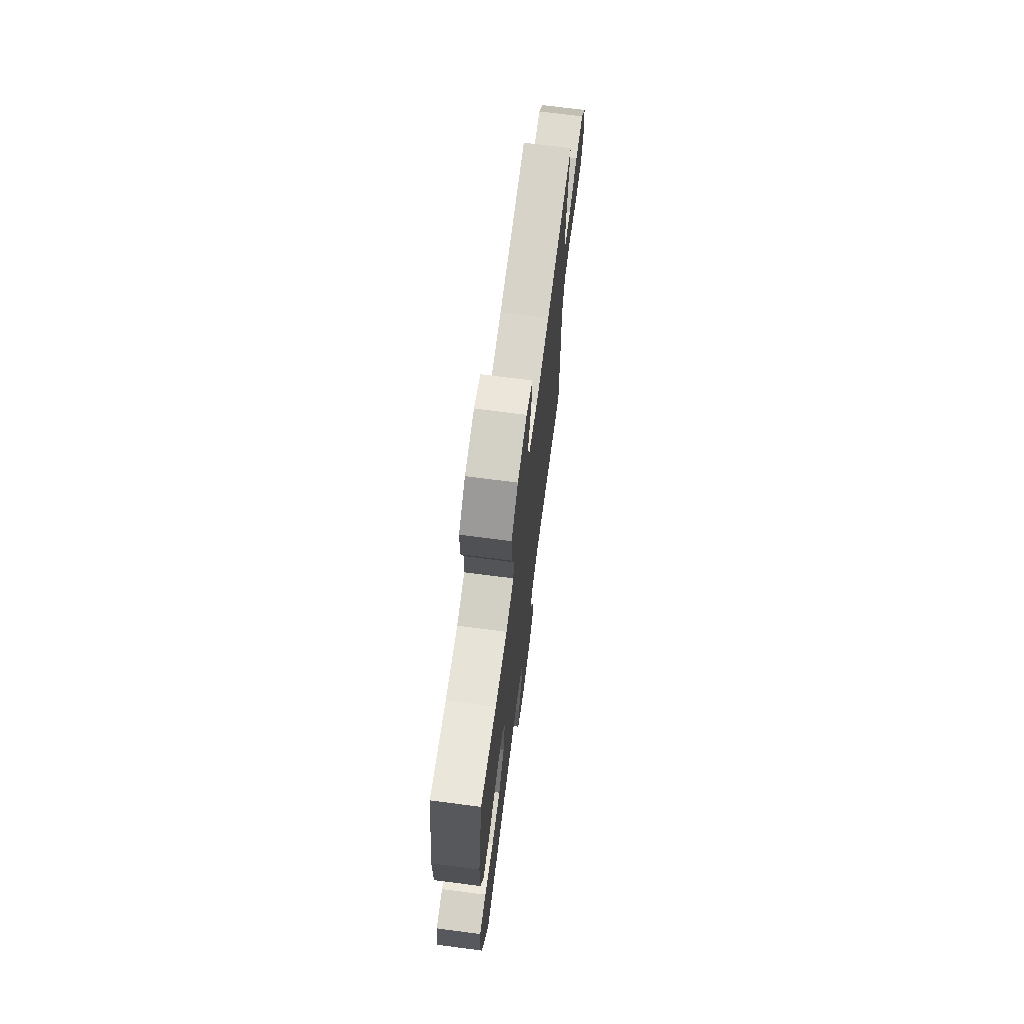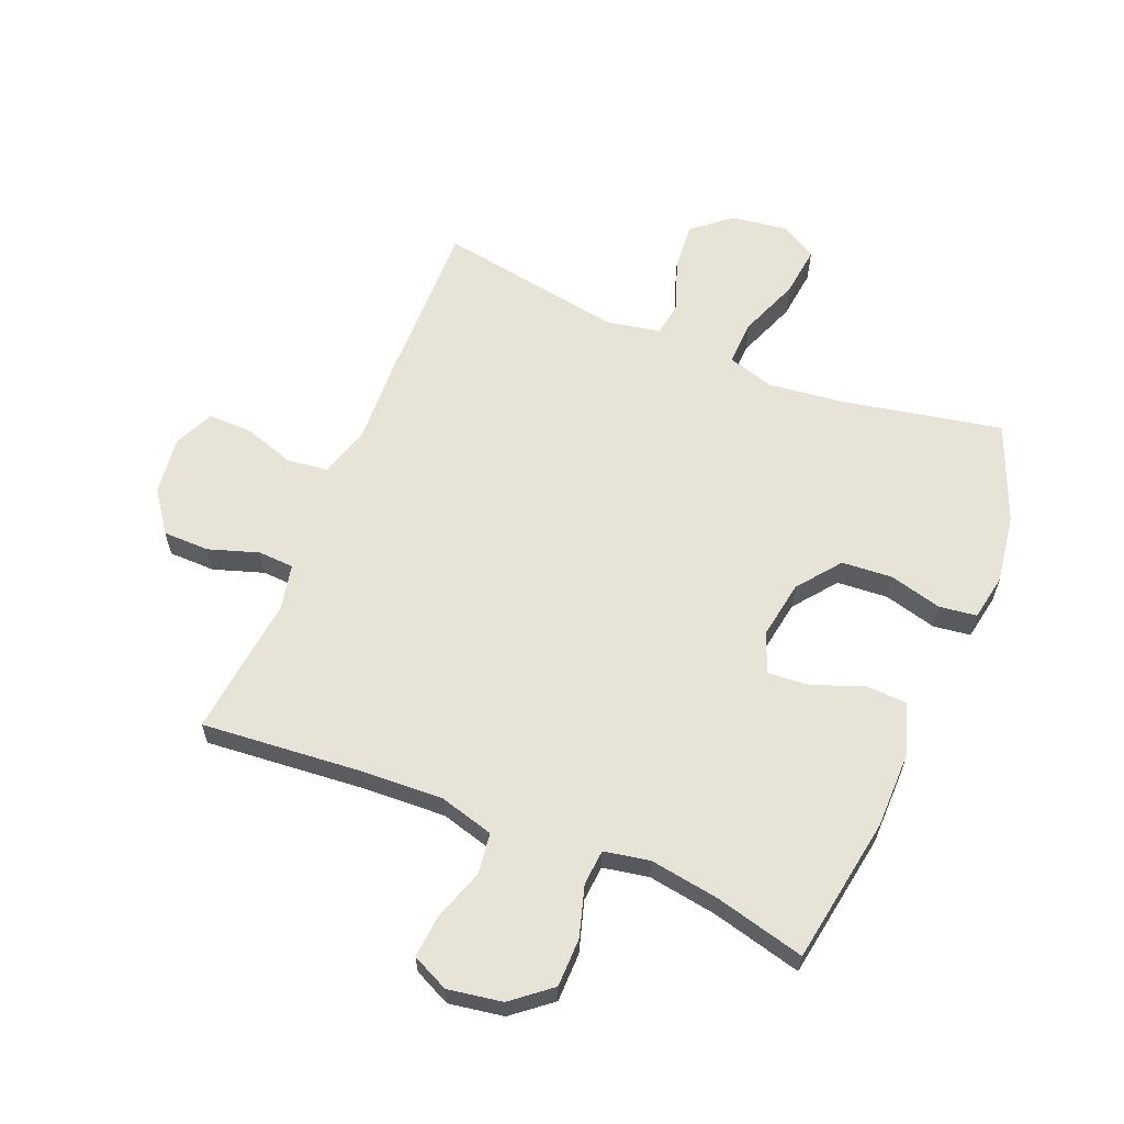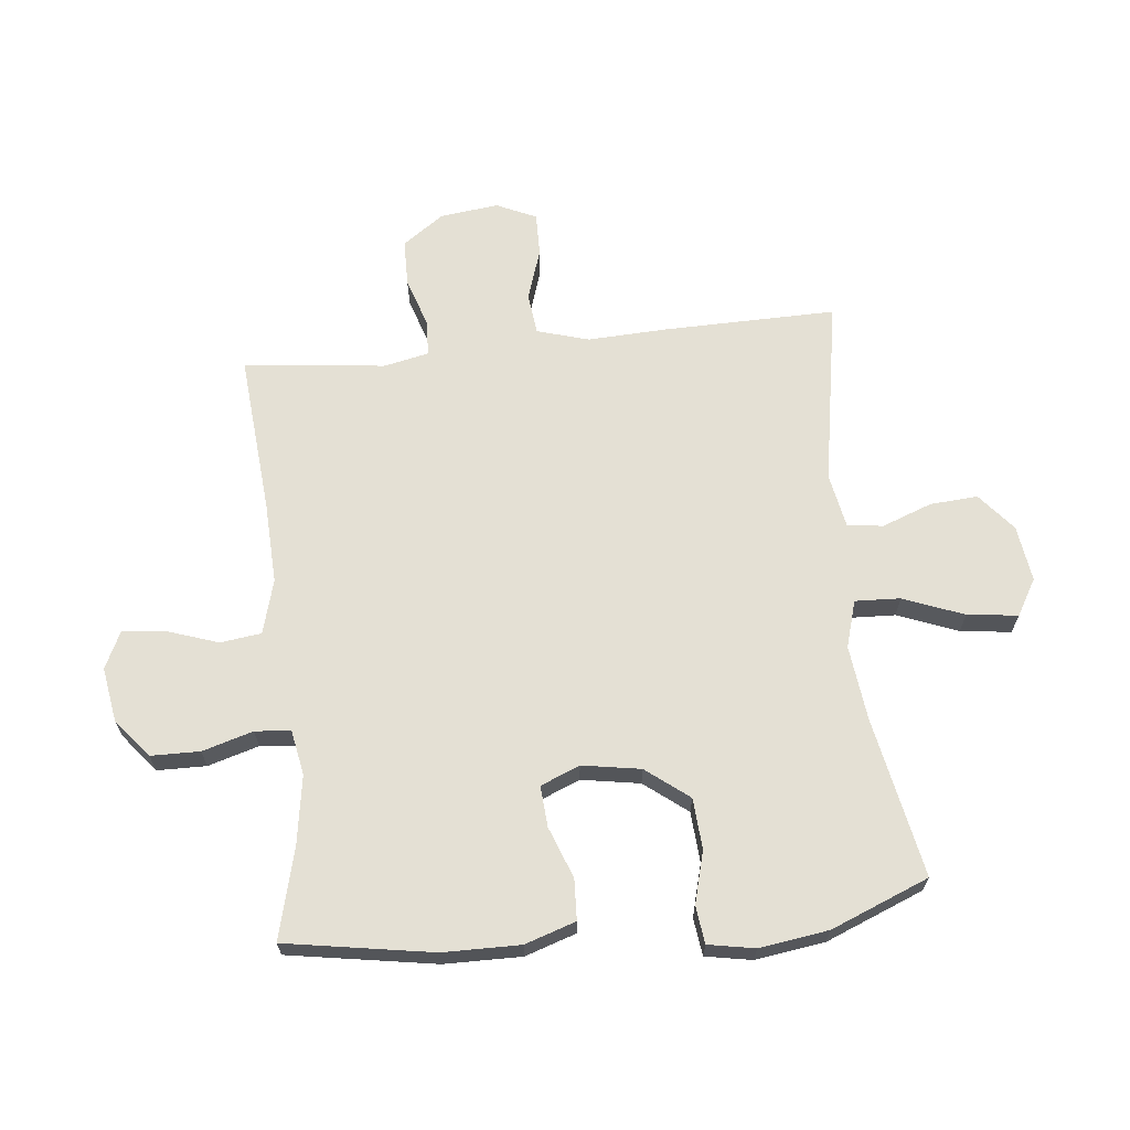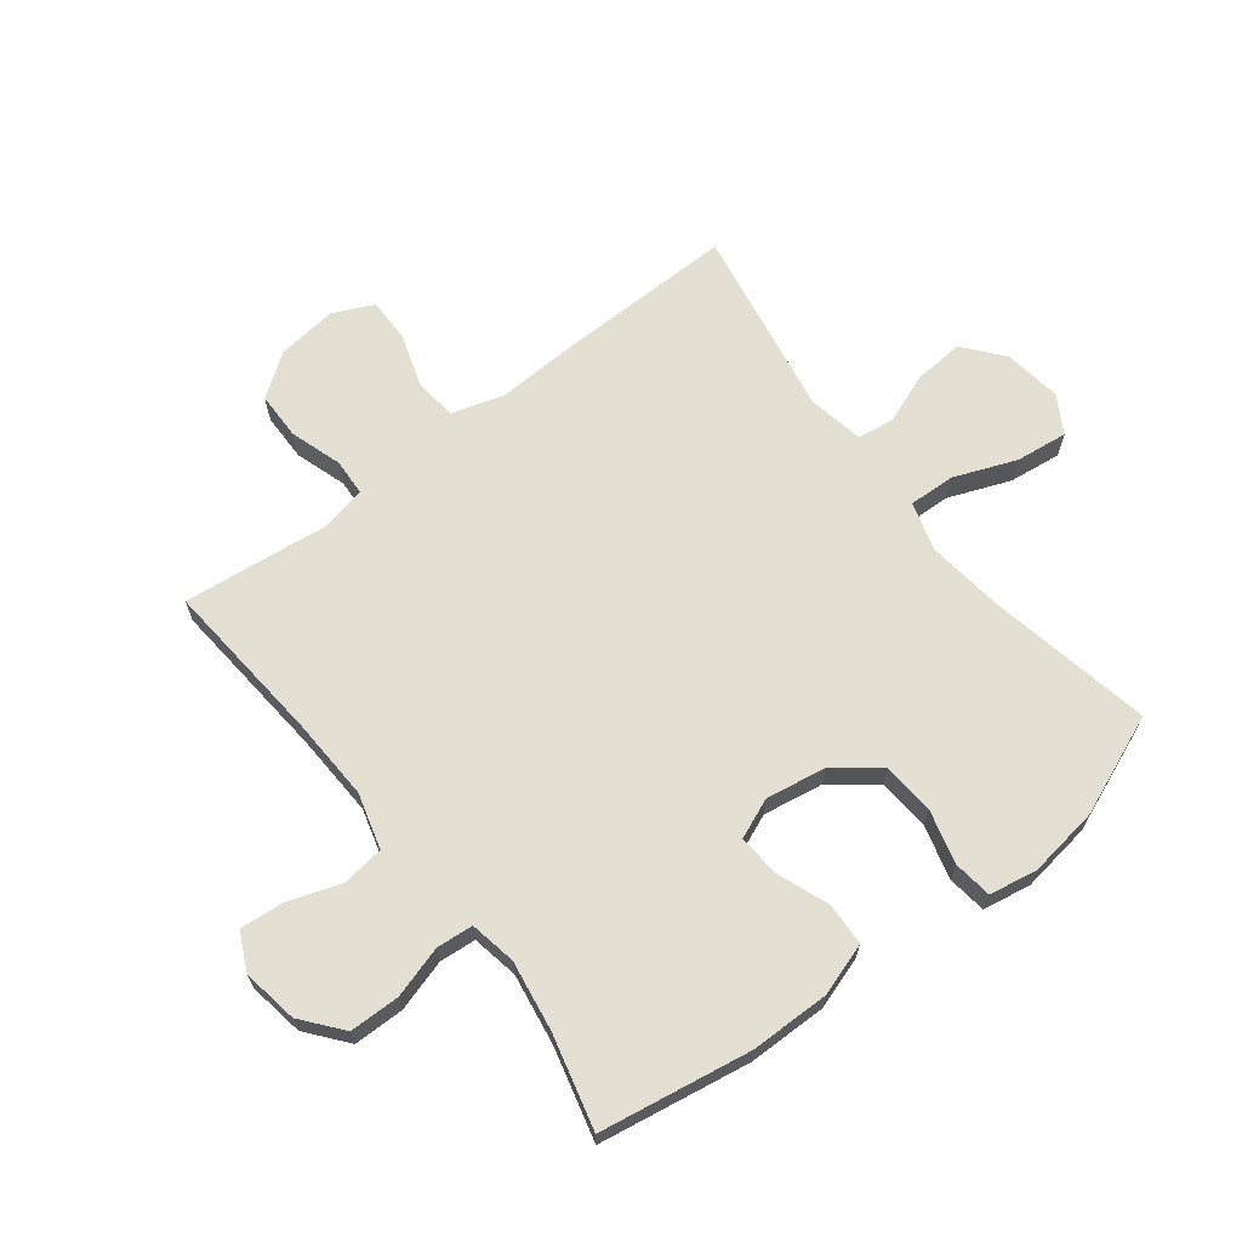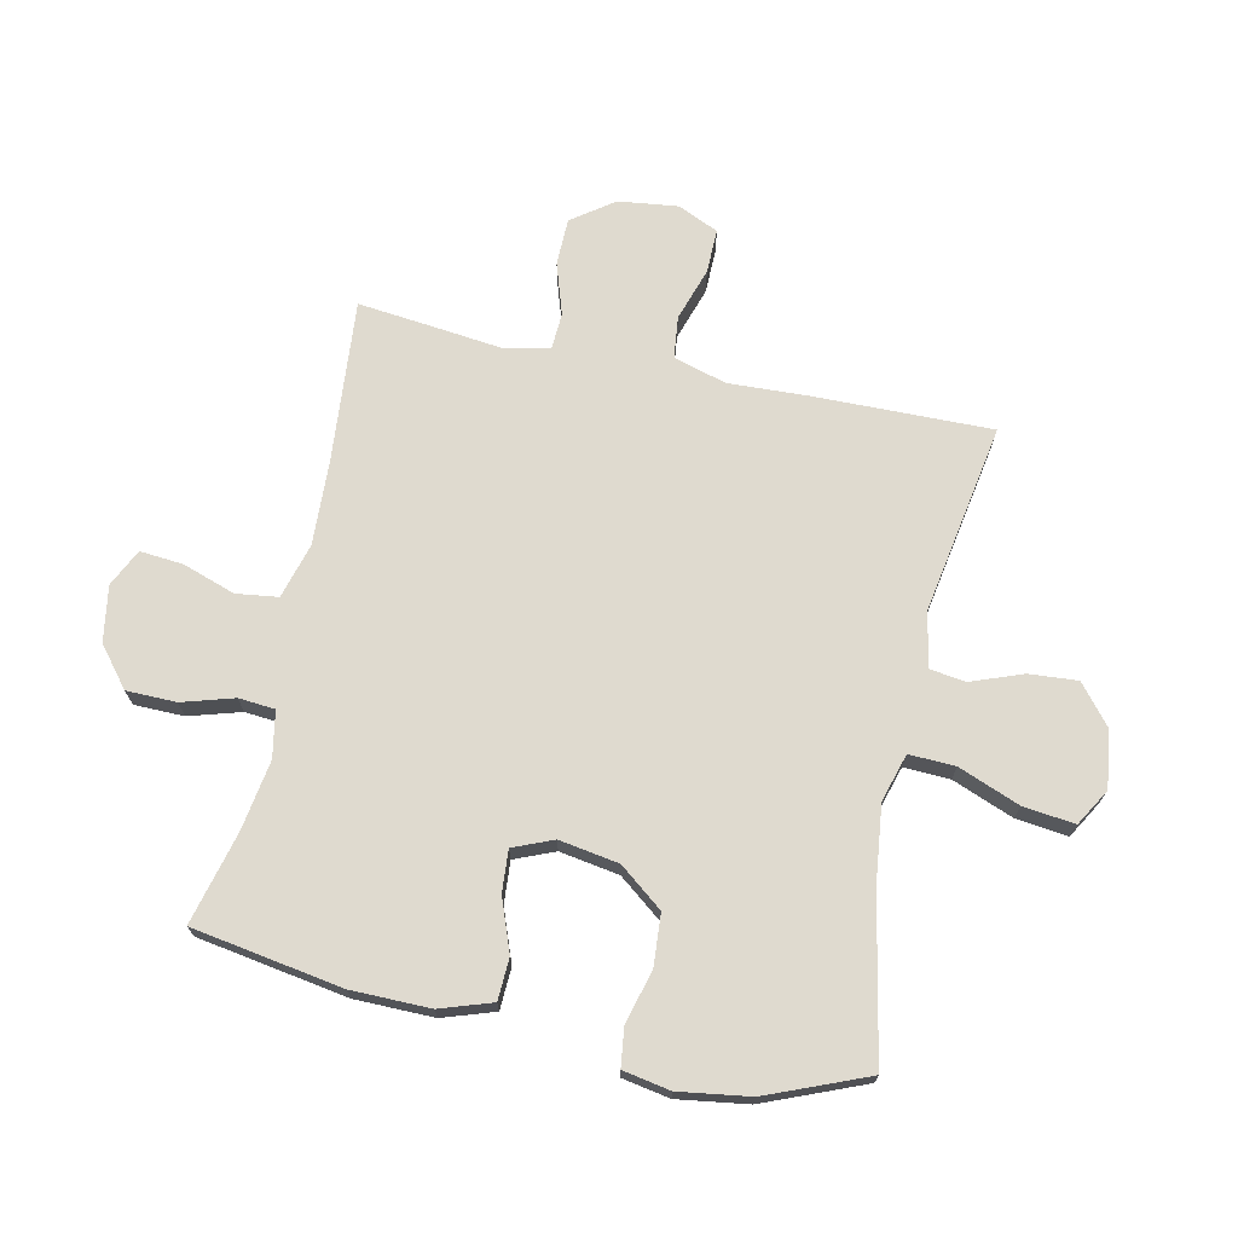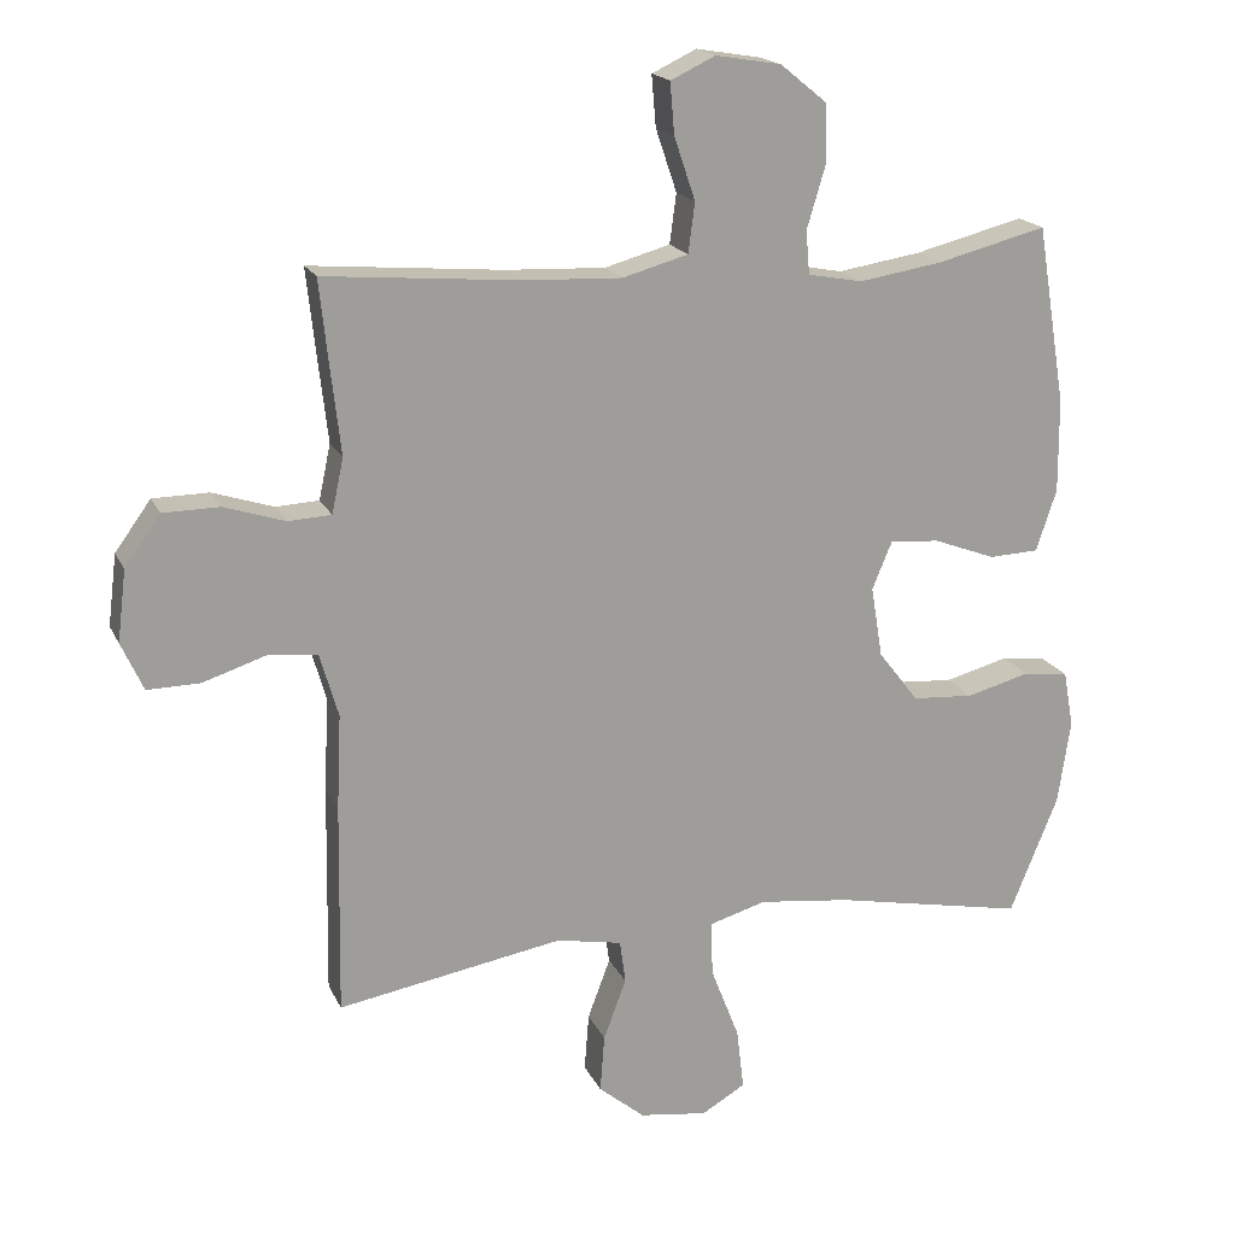
<metadata>
{"format":"obj","ext":"obj","renderer":"f3d","projection":"perspective","resolution":1024,"background":"white","views":[{"elev":71.0,"azim":97.4,"up":"+Z"},{"elev":61.7,"azim":22.3,"up":"+Y"},{"elev":66.1,"azim":84.1,"up":"+Y"},{"elev":66.5,"azim":52.4,"up":"+Y"},{"elev":70.9,"azim":102.2,"up":"+Y"},{"elev":18.3,"azim":-19.0,"up":"+Z"}]}
</metadata>
<code>
v 0.5 0.07 0.5
v 0.54 0.07 0.256
v 0.541 0.07 0.128
v 0.513 0.07 0.044
v 0.445 0.07 0.041
v 0.36 0.07 0.073
v 0.292 0.07 0.078
v 0.265 0.07 0.013
v 0.281 0.07 -0.084
v 0.336 0.07 -0.155
v 0.42 0.07 -0.161
v 0.507 0.07 -0.138
v 0.569 0.07 -0.146
v 0.583 0.07 -0.223
v 0.566 0.07 -0.338
v 0.5 0.07 -0.5
v 0.236 0.07 -0.448
v 0.111 0.07 -0.433
v 0.033 0.07 -0.456
v 0.036 0.07 -0.531
v 0.075 0.07 -0.631
v 0.085 0.07 -0.715
v 0.025 0.07 -0.75
v -0.068 0.07 -0.737
v -0.131 0.07 -0.685
v -0.125 0.07 -0.606
v -0.094 0.07 -0.523
v -0.102 0.07 -0.464
v -0.192 0.07 -0.447
v -0.5 0.07 -0.5
v -0.495 0.07 -0.212
v -0.489 0.07 -0.082
v -0.514 0.07 0.004
v -0.582 0.07 0.012
v -0.668 0.07 -0.016
v -0.74 0.07 -0.017
v -0.77 0.07 0.049
v -0.758 0.07 0.146
v -0.709 0.07 0.214
v -0.632 0.07 0.215
v -0.549 0.07 0.188
v -0.49 0.07 0.191
v -0.474 0.07 0.266
v -0.487 0.07 0.38
v -0.5 0.07 0.5
v -0.234 0.07 0.477
v -0.099 0.07 0.471
v -0.009 0.07 0.496
v 0 0.07 0.564
v -0.029 0.07 0.65
v -0.035 0.07 0.72
v 0.026 0.07 0.749
v 0.116 0.07 0.734
v 0.18 0.07 0.682
v 0.181 0.07 0.601
v 0.156 0.07 0.517
v 0.161 0.07 0.458
v 0.236 0.07 0.444
v 0.35 0.07 0.462
v 0.5 0 0.5
v 0.54 0 0.256
v 0.541 0 0.128
v 0.513 0 0.044
v 0.445 0 0.041
v 0.36 0 0.073
v 0.292 0 0.078
v 0.265 0 0.013
v 0.281 0 -0.084
v 0.336 0 -0.155
v 0.42 0 -0.161
v 0.507 0 -0.138
v 0.569 0 -0.146
v 0.583 0 -0.223
v 0.566 0 -0.338
v 0.5 0 -0.5
v 0.236 0 -0.448
v 0.111 0 -0.433
v 0.033 0 -0.456
v 0.036 0 -0.531
v 0.075 0 -0.631
v 0.085 0 -0.715
v 0.025 0 -0.75
v -0.068 0 -0.737
v -0.131 0 -0.685
v -0.125 0 -0.606
v -0.094 0 -0.523
v -0.102 0 -0.464
v -0.192 0 -0.447
v -0.5 0 -0.5
v -0.495 0 -0.212
v -0.489 0 -0.082
v -0.514 0 0.004
v -0.582 0 0.012
v -0.668 0 -0.016
v -0.74 0 -0.017
v -0.77 0 0.049
v -0.758 0 0.146
v -0.709 0 0.214
v -0.632 0 0.215
v -0.549 0 0.188
v -0.49 0 0.191
v -0.474 0 0.266
v -0.487 0 0.38
v -0.5 0 0.5
v -0.234 0 0.477
v -0.099 0 0.471
v -0.009 0 0.496
v 0 0 0.564
v -0.029 0 0.65
v -0.035 0 0.72
v 0.026 0 0.749
v 0.116 0 0.734
v 0.18 0 0.682
v 0.181 0 0.601
v 0.156 0 0.517
v 0.161 0 0.458
v 0.236 0 0.444
v 0.35 0 0.462
f 53 54 55 56
f 53 56 57
f 52 53 57
f 49 50 51 52
f 48 49 52 57
f 47 48 57
f 46 47 57 58
f 43 44 45 46
f 42 43 46 58
f 38 39 40 41
f 38 41 42
f 37 38 42
f 34 35 36 37
f 33 34 37 42
f 32 33 42 58
f 29 30 31 32
f 28 29 32 58
f 24 25 26 27
f 22 23 24 27
f 20 21 22 27
f 19 20 27 28
f 18 19 28 58
f 14 15 16 17
f 11 12 13 14
f 10 11 14 17
f 9 10 17 18
f 3 4 5 6
f 3 6 7
f 59 1 2 3
f 59 3 7
f 58 59 7 8
f 18 58 8
f 8 9 18
f 115 114 113 112
f 116 115 112
f 116 112 111
f 111 110 109 108
f 116 111 108 107
f 116 107 106
f 117 116 106 105
f 105 104 103 102
f 117 105 102 101
f 100 99 98 97
f 101 100 97
f 101 97 96
f 96 95 94 93
f 101 96 93 92
f 117 101 92 91
f 91 90 89 88
f 117 91 88 87
f 86 85 84 83
f 86 83 82 81
f 86 81 80 79
f 87 86 79 78
f 117 87 78 77
f 76 75 74 73
f 73 72 71 70
f 76 73 70 69
f 77 76 69 68
f 65 64 63 62
f 66 65 62
f 62 61 60 118
f 66 62 118
f 67 66 118 117
f 67 117 77
f 77 68 67
f 1 60 61 2
f 2 61 62 3
f 3 62 63 4
f 4 63 64 5
f 5 64 65 6
f 6 65 66 7
f 7 66 67 8
f 8 67 68 9
f 9 68 69 10
f 10 69 70 11
f 11 70 71 12
f 12 71 72 13
f 13 72 73 14
f 14 73 74 15
f 15 74 75 16
f 16 75 76 17
f 17 76 77 18
f 18 77 78 19
f 19 78 79 20
f 20 79 80 21
f 21 80 81 22
f 22 81 82 23
f 23 82 83 24
f 24 83 84 25
f 25 84 85 26
f 26 85 86 27
f 27 86 87 28
f 28 87 88 29
f 29 88 89 30
f 30 89 90 31
f 31 90 91 32
f 32 91 92 33
f 33 92 93 34
f 34 93 94 35
f 35 94 95 36
f 36 95 96 37
f 37 96 97 38
f 38 97 98 39
f 39 98 99 40
f 40 99 100 41
f 41 100 101 42
f 42 101 102 43
f 43 102 103 44
f 44 103 104 45
f 45 104 105 46
f 46 105 106 47
f 47 106 107 48
f 48 107 108 49
f 49 108 109 50
f 50 109 110 51
f 51 110 111 52
f 52 111 112 53
f 53 112 113 54
f 54 113 114 55
f 55 114 115 56
f 56 115 116 57
f 57 116 117 58
f 58 117 118 59
f 59 118 60 1

</code>
